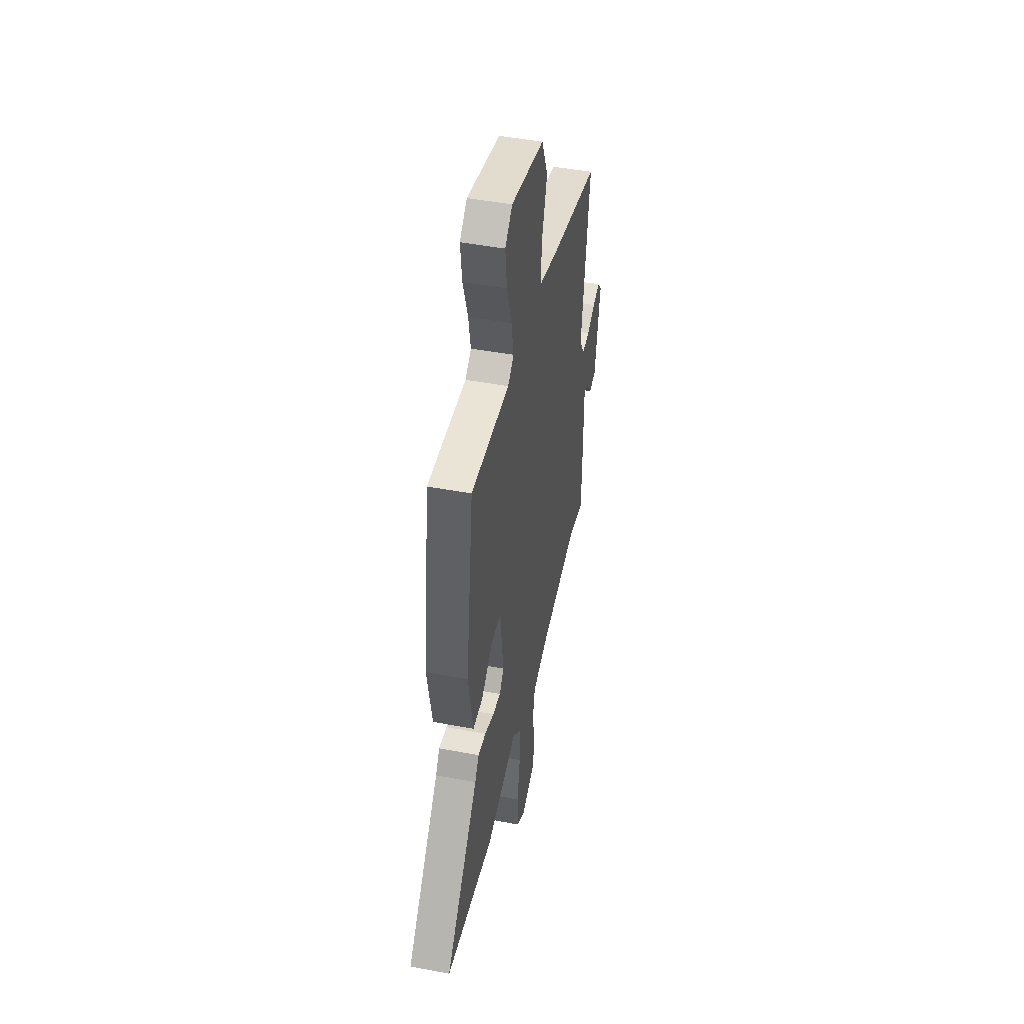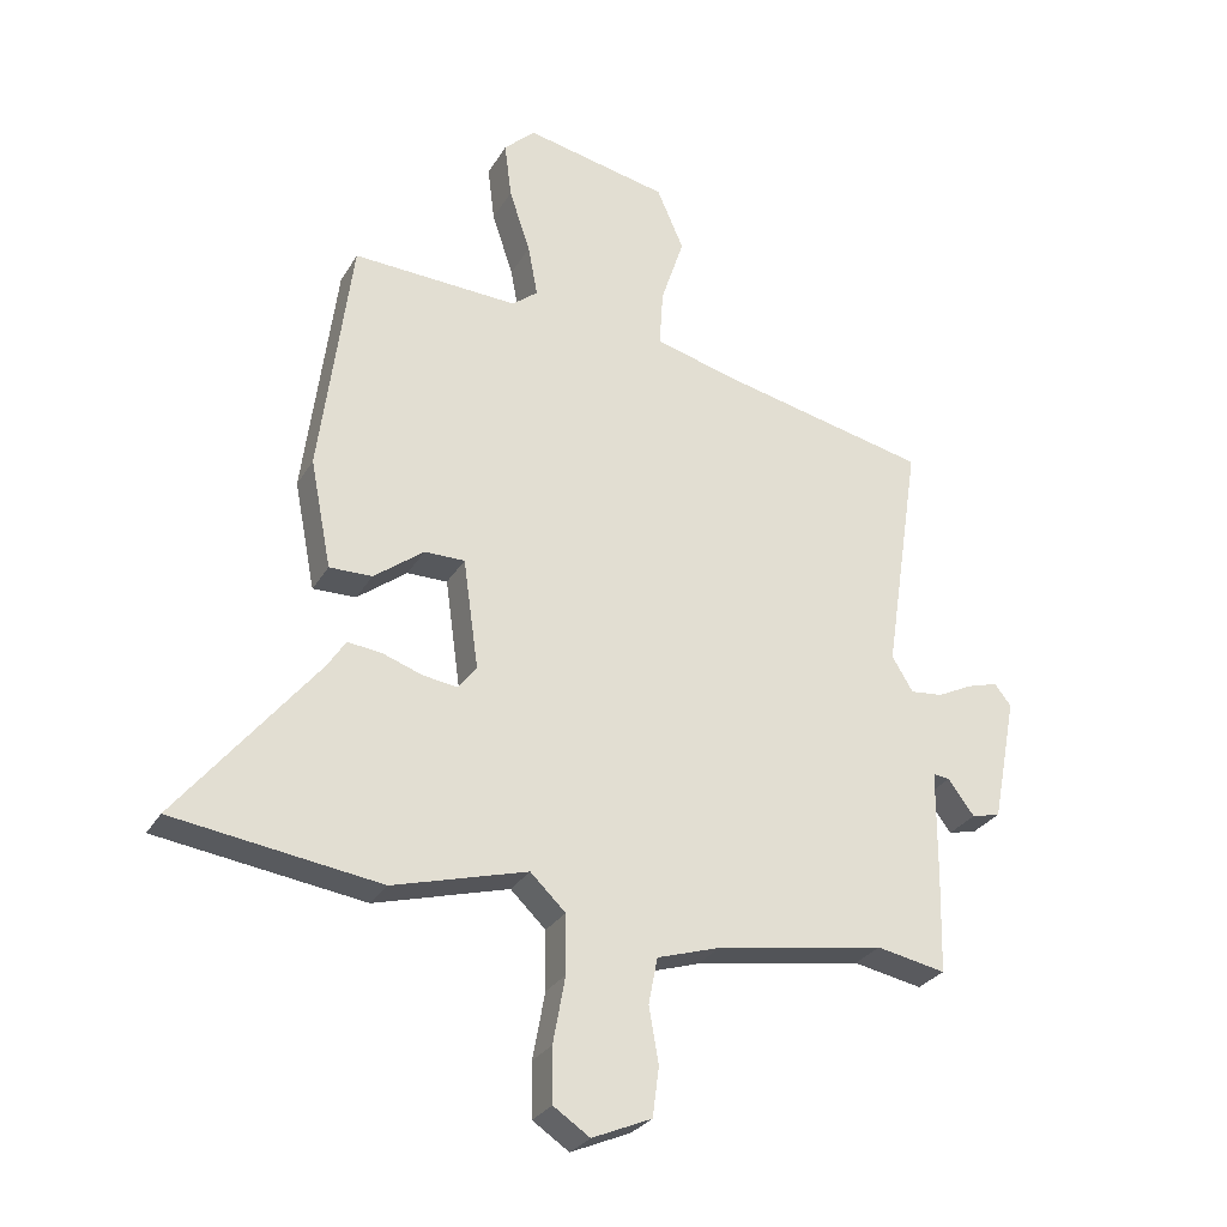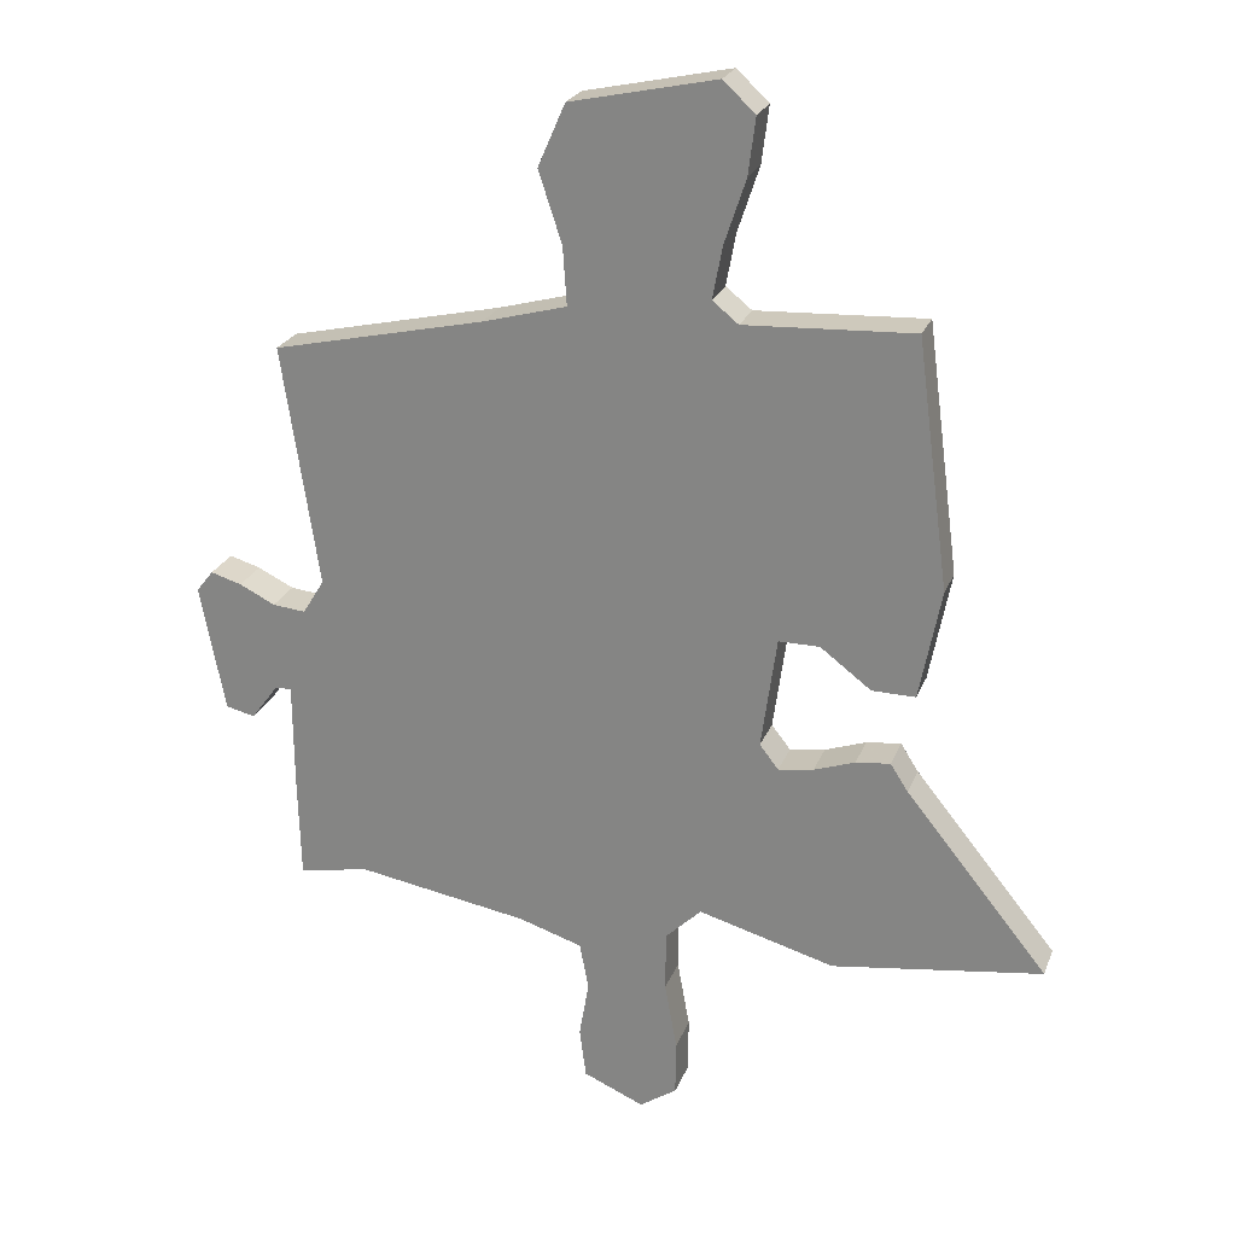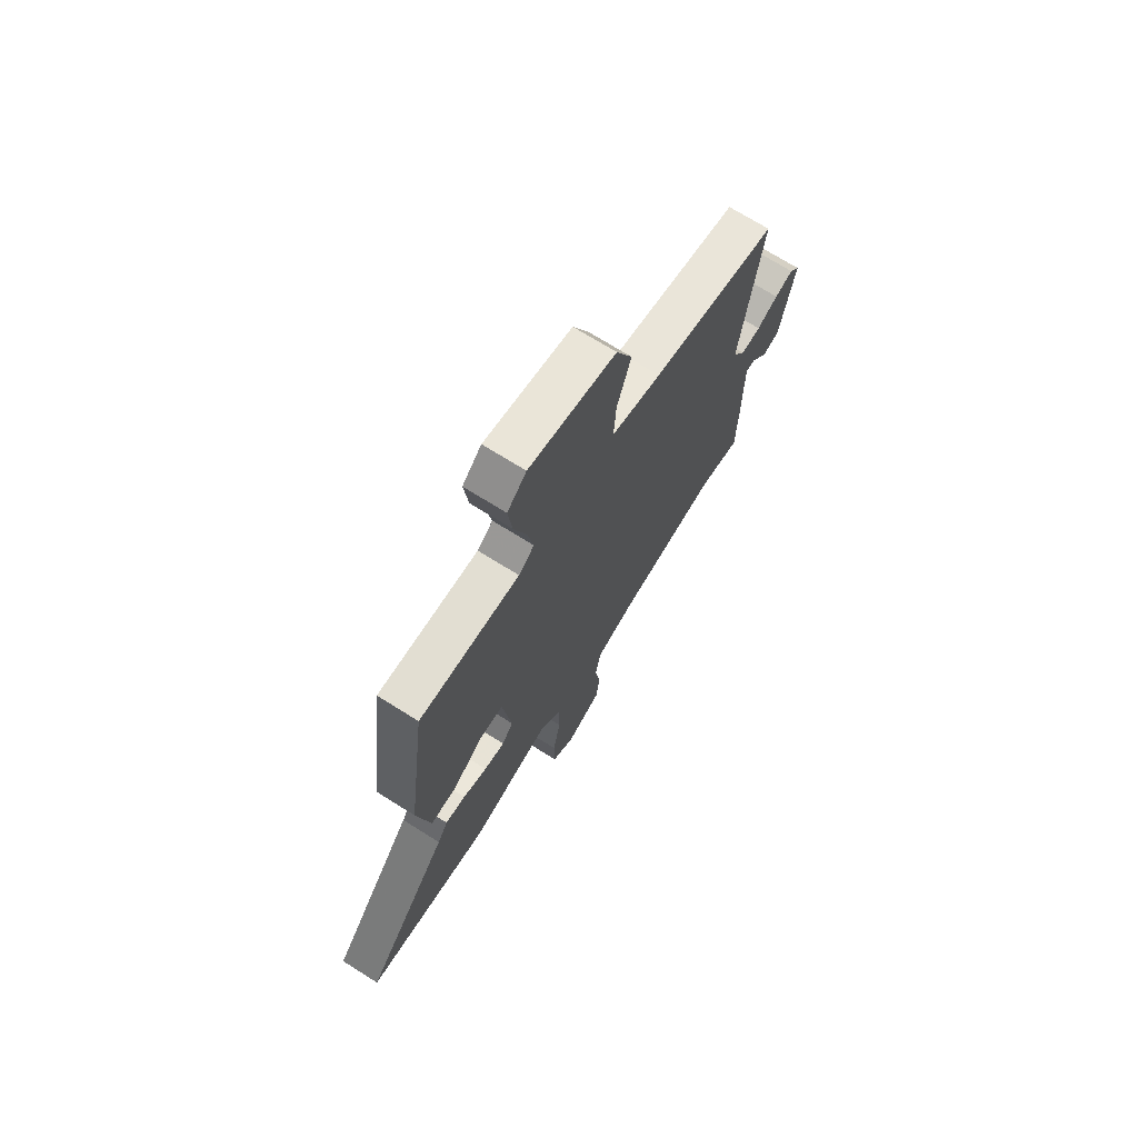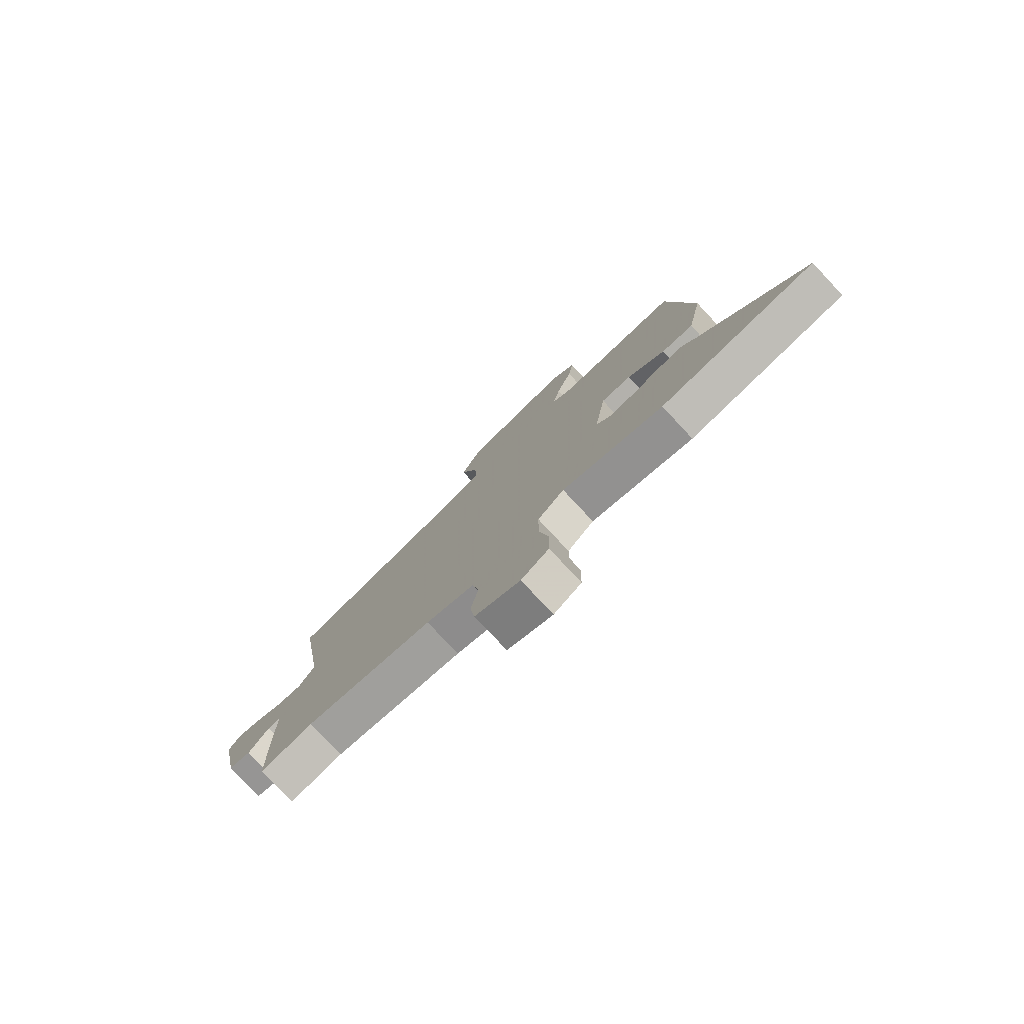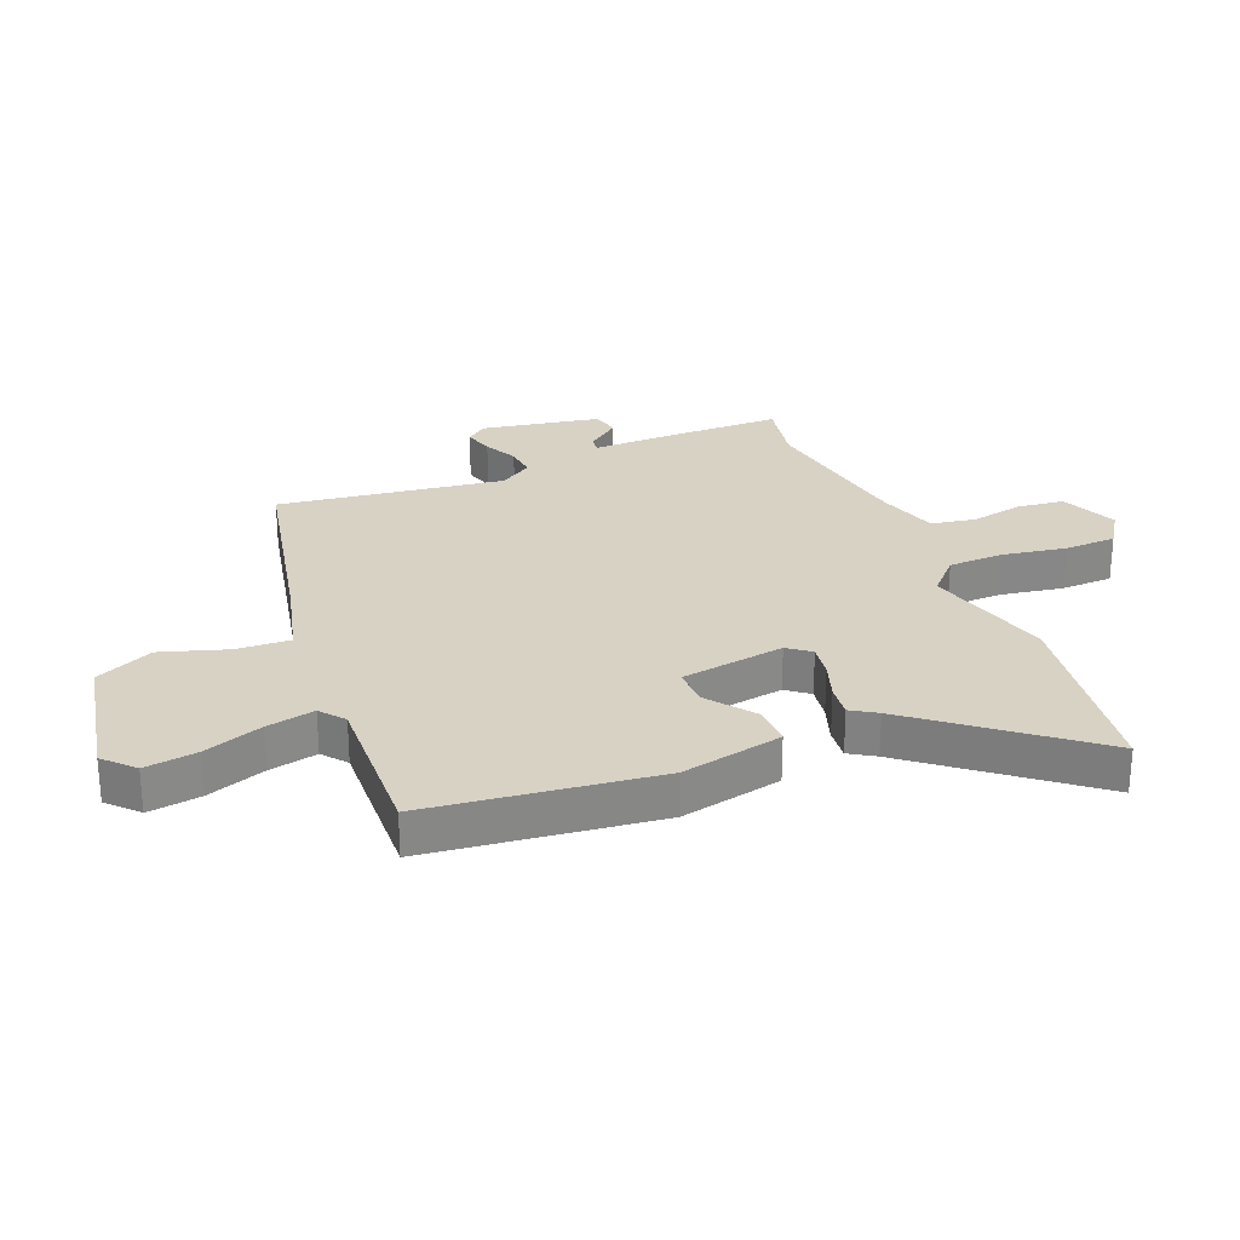
<metadata>
{"format":"obj","ext":"obj","renderer":"f3d","projection":"perspective","resolution":1024,"background":"white","views":[{"elev":46.0,"azim":102.3,"up":"+Z"},{"elev":-28.3,"azim":155.1,"up":"+Z"},{"elev":23.9,"azim":17.9,"up":"+Z"},{"elev":70.9,"azim":122.2,"up":"+Z"},{"elev":-79.1,"azim":43.1,"up":"+Z"},{"elev":27.7,"azim":67.3,"up":"+Y"}]}
</metadata>
<code>
v 0.675 0.07 -0.475
v 0.352 0.07 -0.521
v 0.142 0.07 -0.463
v 0.087 0.07 -0.516
v 0.086 0.07 -0.608
v 0.105 0.07 -0.712
v 0.104 0.07 -0.797
v 0.047 0.07 -0.835
v -0.046 0.07 -0.795
v -0.056 0.07 -0.718
v -0.041 0.07 -0.631
v -0.055 0.07 -0.559
v -0.154 0.07 -0.528
v -0.418 0.07 -0.484
v -0.526 0.07 -0.505
v -0.53 0.07 -0.349
v -0.531 0.07 -0.181
v -0.557 0.07 -0.184
v -0.598 0.07 -0.239
v -0.643 0.07 -0.228
v -0.681 0.07 -0.032
v -0.655 0.07 0.001
v -0.607 0.07 -0.013
v -0.552 0.07 -0.04
v -0.501 0.07 -0.045
v -0.468 0.07 0.009
v -0.524 0.07 0.38
v -0.197 0.07 0.453
v -0.068 0.07 0.488
v -0.074 0.07 0.577
v -0.11 0.07 0.686
v -0.068 0.07 0.782
v 0.156 0.07 0.83
v 0.205 0.07 0.784
v 0.194 0.07 0.697
v 0.161 0.07 0.598
v 0.146 0.07 0.518
v 0.186 0.07 0.486
v 0.445 0.07 0.499
v 0.495 0.07 0.119
v 0.462 0.07 -0.05
v 0.395 0.07 -0.049
v 0.317 0.07 0.01
v 0.254 0.07 0.01
v 0.23 0.07 -0.162
v 0.259 0.07 -0.199
v 0.313 0.07 -0.191
v 0.376 0.07 -0.169
v 0.429 0.07 -0.163
v 0.456 0.07 -0.205
v 0.675 0 -0.475
v 0.352 0 -0.521
v 0.142 0 -0.463
v 0.087 0 -0.516
v 0.086 0 -0.608
v 0.105 0 -0.712
v 0.104 0 -0.797
v 0.047 0 -0.835
v -0.046 0 -0.795
v -0.056 0 -0.718
v -0.041 0 -0.631
v -0.055 0 -0.559
v -0.154 0 -0.528
v -0.418 0 -0.484
v -0.526 0 -0.505
v -0.53 0 -0.349
v -0.531 0 -0.181
v -0.557 0 -0.184
v -0.598 0 -0.239
v -0.643 0 -0.228
v -0.681 0 -0.032
v -0.655 0 0.001
v -0.607 0 -0.013
v -0.552 0 -0.04
v -0.501 0 -0.045
v -0.468 0 0.009
v -0.524 0 0.38
v -0.197 0 0.453
v -0.068 0 0.488
v -0.074 0 0.577
v -0.11 0 0.686
v -0.068 0 0.782
v 0.156 0 0.83
v 0.205 0 0.784
v 0.194 0 0.697
v 0.161 0 0.598
v 0.146 0 0.518
v 0.186 0 0.486
v 0.445 0 0.499
v 0.495 0 0.119
v 0.462 0 -0.05
v 0.395 0 -0.049
v 0.317 0 0.01
v 0.254 0 0.01
v 0.23 0 -0.162
v 0.259 0 -0.199
v 0.313 0 -0.191
v 0.376 0 -0.169
v 0.429 0 -0.163
v 0.456 0 -0.205
f 47 48 49 50
f 1 2 3
f 50 1 3
f 47 50 3
f 46 47 3
f 45 46 3 4
f 44 45 4
f 41 42 43
f 40 41 43
f 39 40 43
f 38 39 43
f 37 38 43 44
f 34 35 36
f 33 34 36
f 32 33 36
f 31 32 36
f 30 31 36
f 29 30 36 37
f 37 44 4
f 29 37 4
f 28 29 4
f 22 23 24
f 21 22 24
f 20 21 24
f 19 20 24
f 18 19 24
f 17 18 24 25
f 17 25 26
f 16 17 26
f 15 16 26
f 14 15 26
f 9 10 11
f 8 9 11
f 7 8 11
f 6 7 11
f 5 6 11
f 5 11 12
f 4 5 12
f 28 4 12
f 27 28 12
f 26 27 12
f 26 12 13
f 13 14 26
f 100 99 98 97
f 53 52 51
f 53 51 100
f 53 100 97
f 53 97 96
f 54 53 96 95
f 54 95 94
f 93 92 91
f 93 91 90
f 93 90 89
f 93 89 88
f 94 93 88 87
f 86 85 84
f 86 84 83
f 86 83 82
f 86 82 81
f 86 81 80
f 87 86 80 79
f 54 94 87
f 54 87 79
f 54 79 78
f 74 73 72
f 74 72 71
f 74 71 70
f 74 70 69
f 74 69 68
f 75 74 68 67
f 76 75 67
f 76 67 66
f 76 66 65
f 76 65 64
f 61 60 59
f 61 59 58
f 61 58 57
f 61 57 56
f 61 56 55
f 62 61 55
f 62 55 54
f 62 54 78
f 62 78 77
f 62 77 76
f 63 62 76
f 76 64 63
f 1 51 52 2
f 2 52 53 3
f 3 53 54 4
f 4 54 55 5
f 5 55 56 6
f 6 56 57 7
f 7 57 58 8
f 8 58 59 9
f 9 59 60 10
f 10 60 61 11
f 11 61 62 12
f 12 62 63 13
f 13 63 64 14
f 14 64 65 15
f 15 65 66 16
f 16 66 67 17
f 17 67 68 18
f 18 68 69 19
f 19 69 70 20
f 20 70 71 21
f 21 71 72 22
f 22 72 73 23
f 23 73 74 24
f 24 74 75 25
f 25 75 76 26
f 26 76 77 27
f 27 77 78 28
f 28 78 79 29
f 29 79 80 30
f 30 80 81 31
f 31 81 82 32
f 32 82 83 33
f 33 83 84 34
f 34 84 85 35
f 35 85 86 36
f 36 86 87 37
f 37 87 88 38
f 38 88 89 39
f 39 89 90 40
f 40 90 91 41
f 41 91 92 42
f 42 92 93 43
f 43 93 94 44
f 44 94 95 45
f 45 95 96 46
f 46 96 97 47
f 47 97 98 48
f 48 98 99 49
f 49 99 100 50
f 50 100 51 1

</code>
